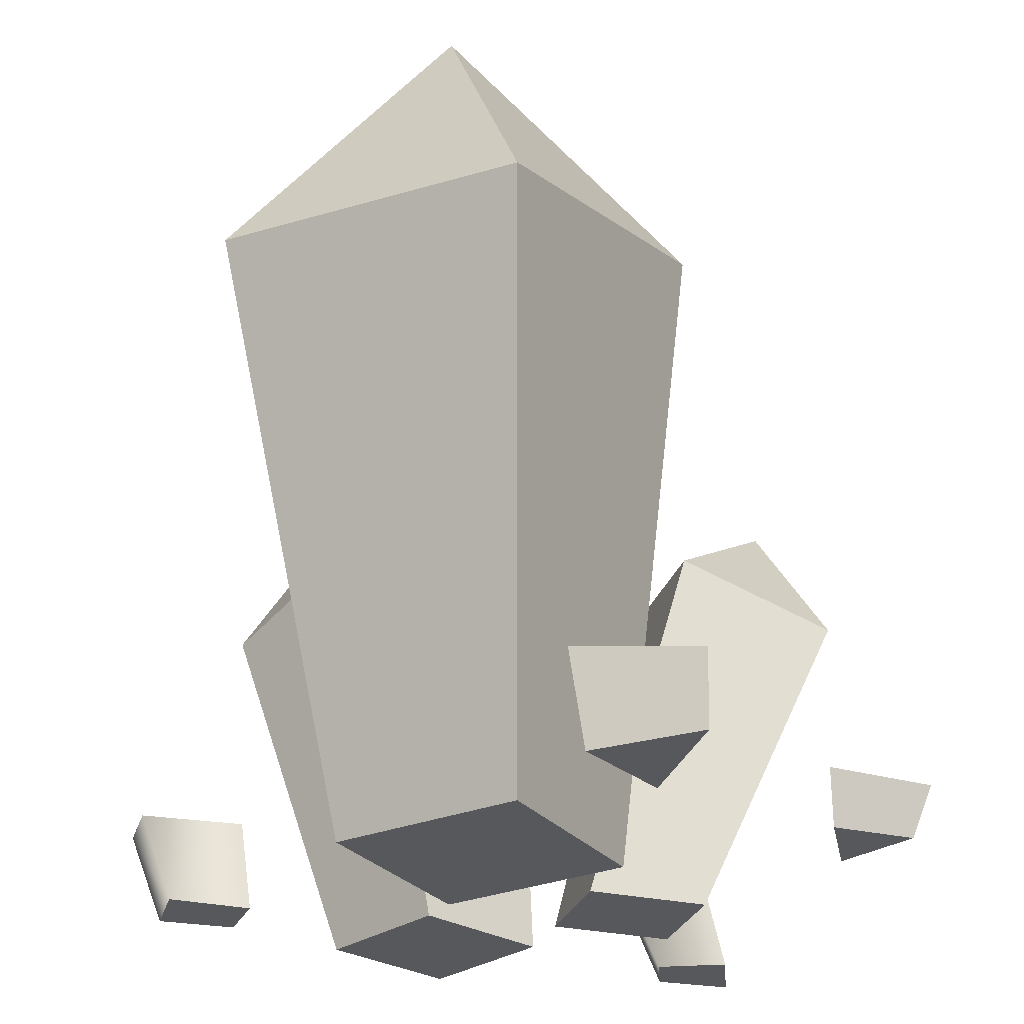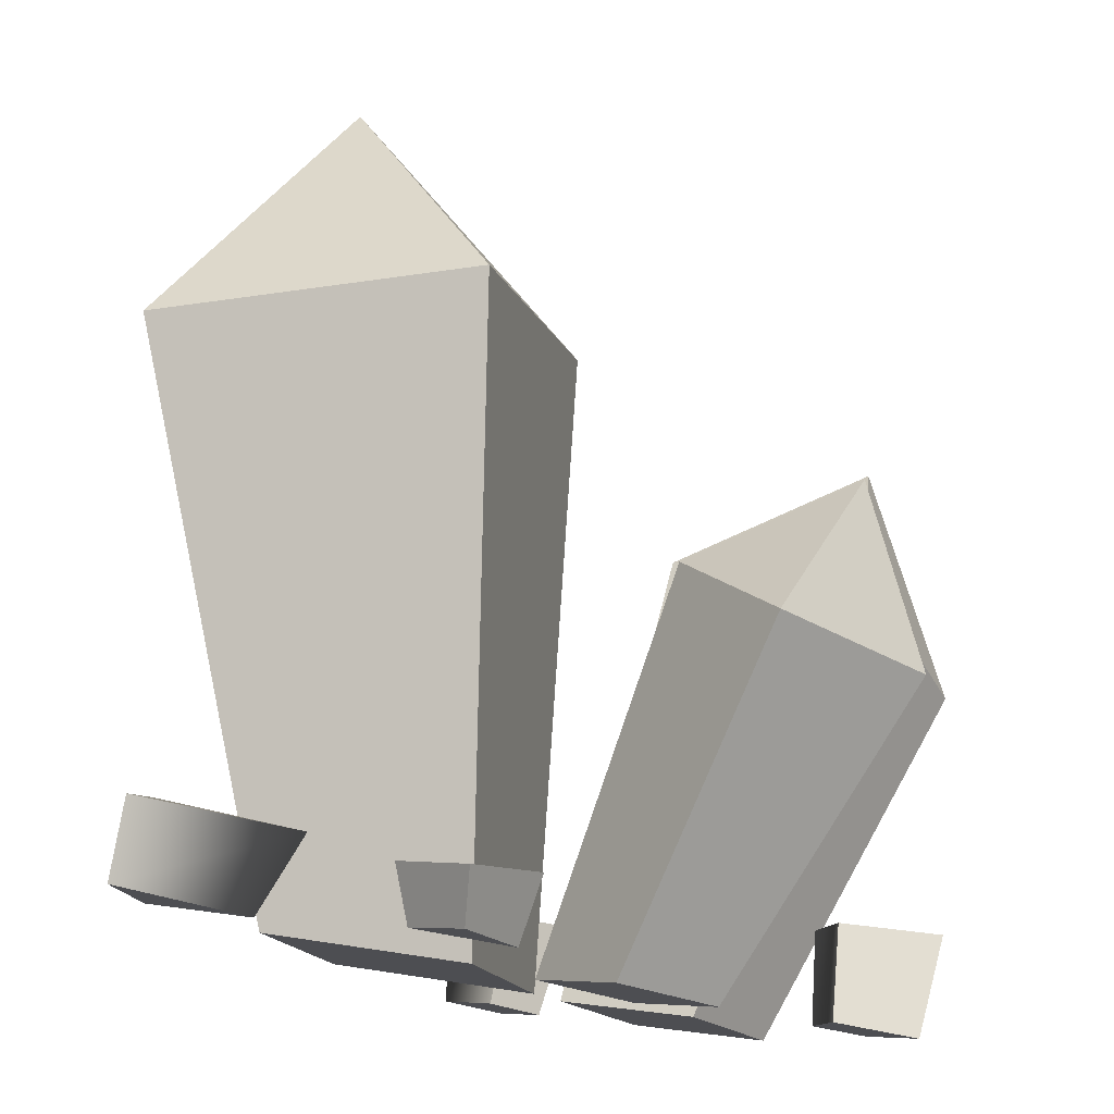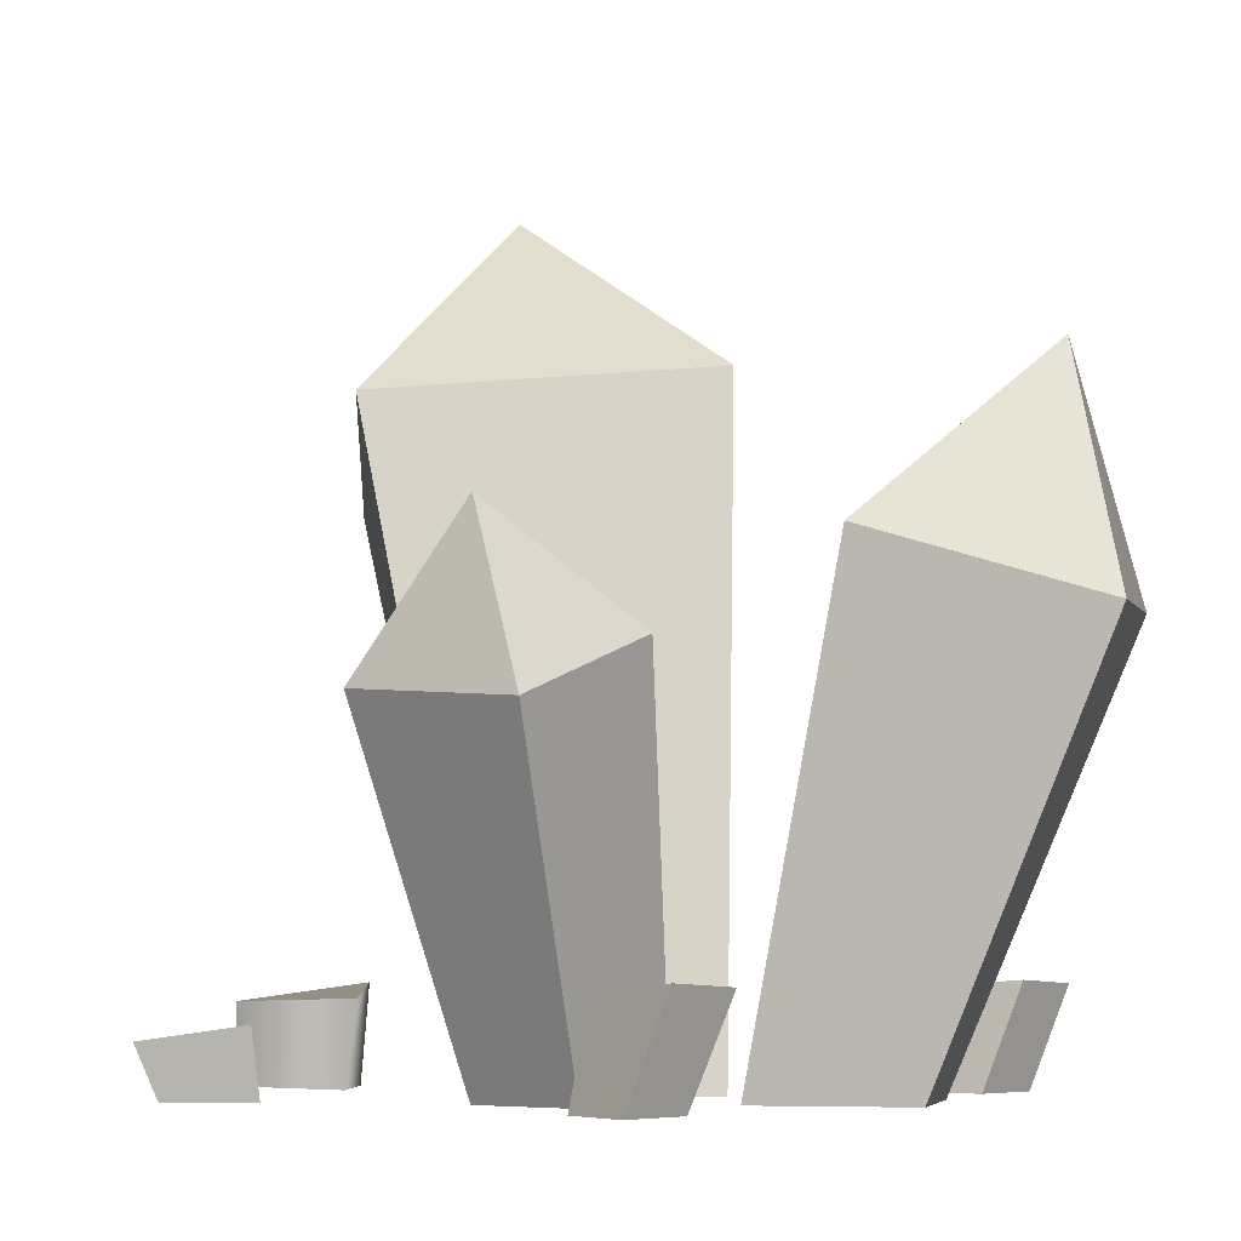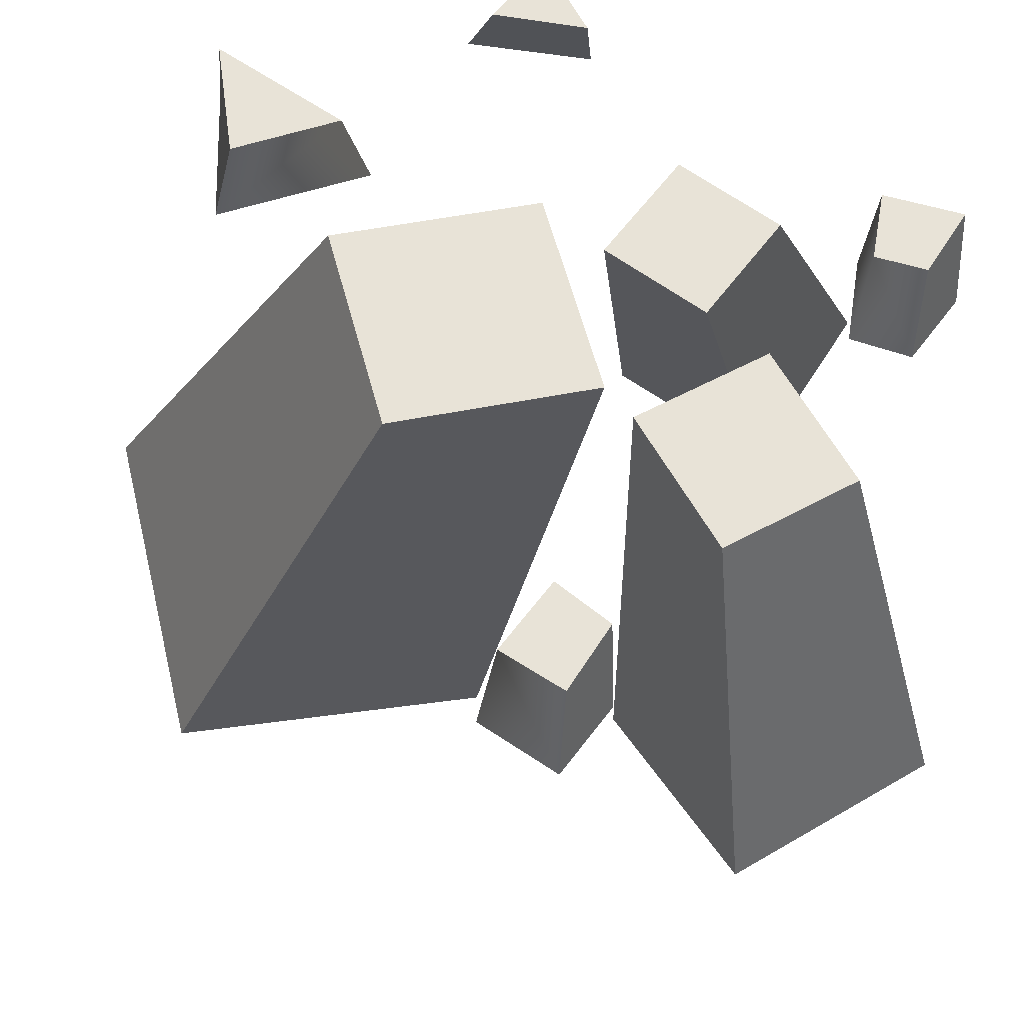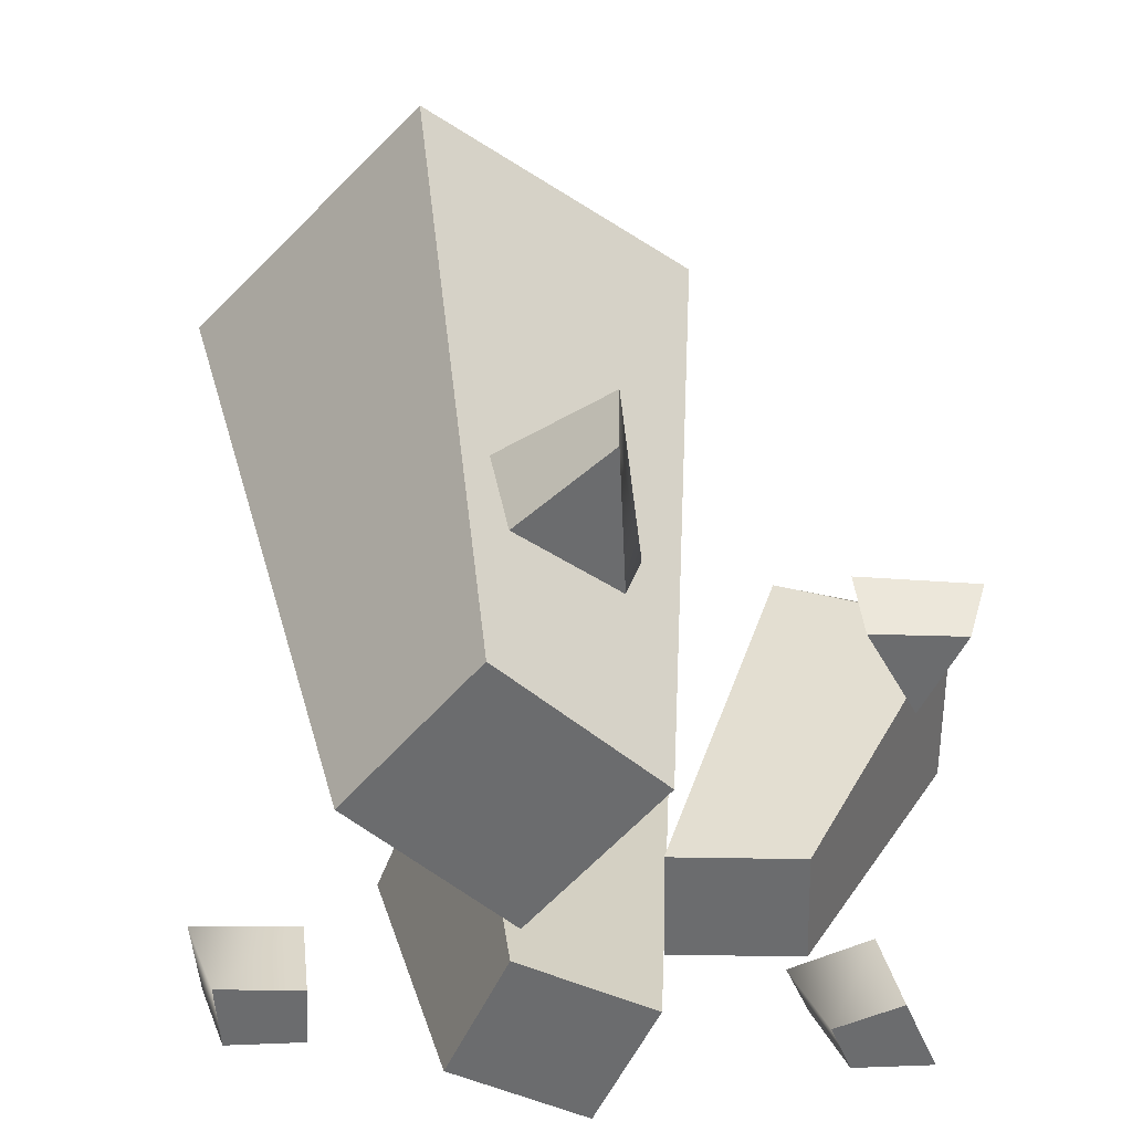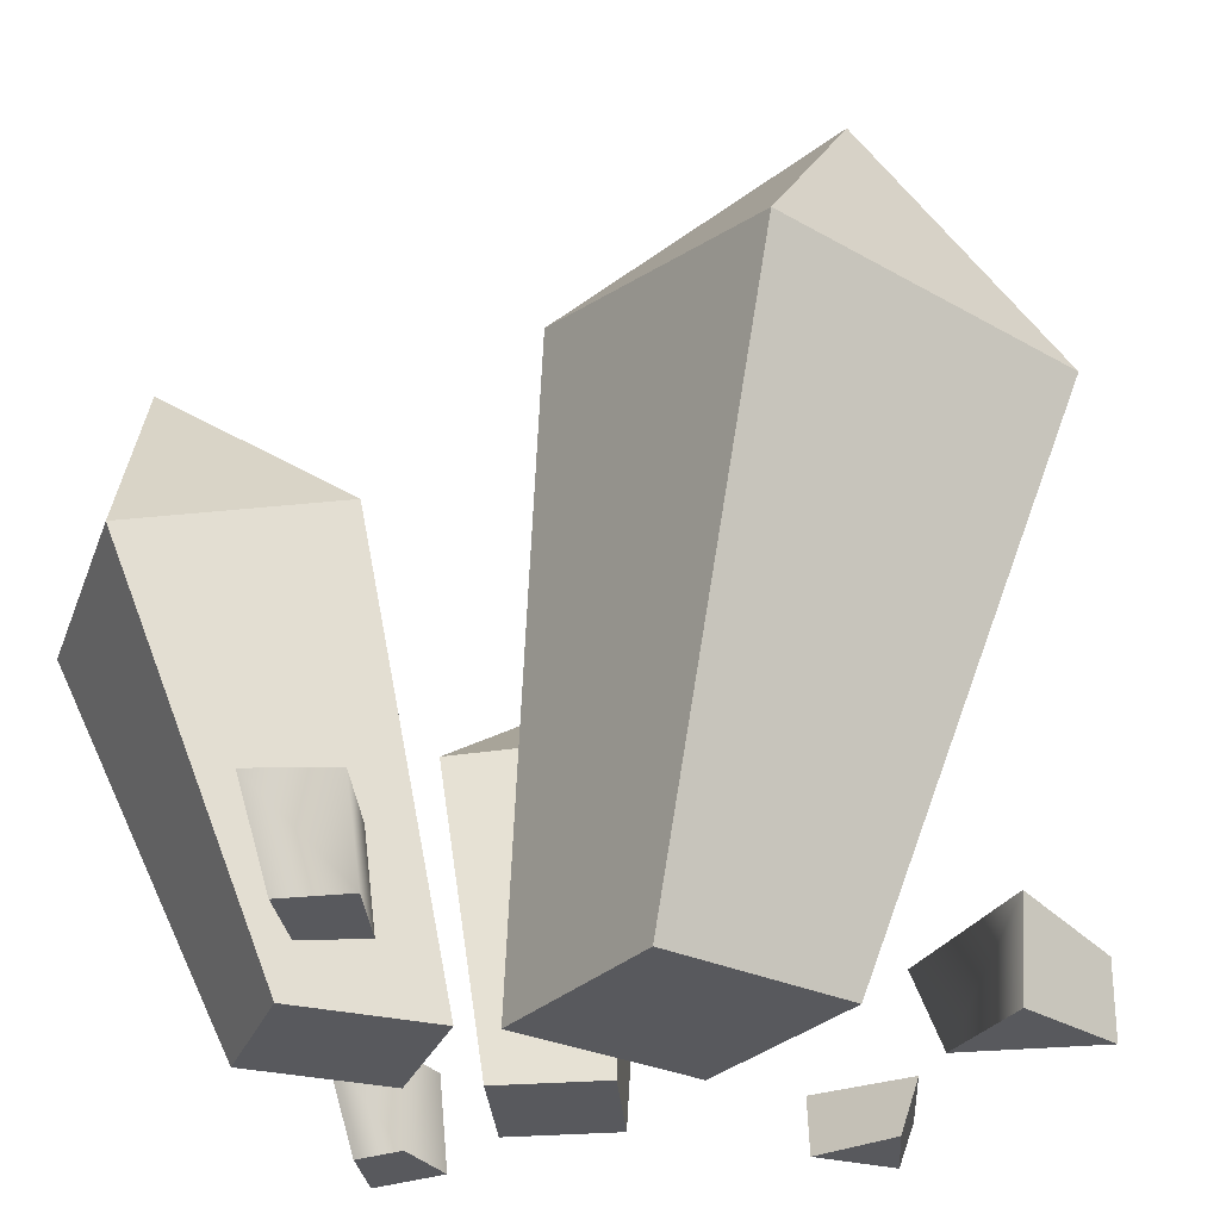
<metadata>
{"format":"obj","ext":"obj","renderer":"f3d","projection":"perspective","resolution":1024,"background":"white","views":[{"elev":-27.7,"azim":-73.2,"up":"+Y"},{"elev":76.2,"azim":9.6,"up":"+Z"},{"elev":-6.1,"azim":72.2,"up":"+Y"},{"elev":-27.1,"azim":-5.1,"up":"+Z"},{"elev":-53.6,"azim":-54.9,"up":"+Y"},{"elev":-29.9,"azim":-139.6,"up":"+Y"}]}
</metadata>
<code>
o model_2910
v -0.3756 0.09013 0.2425
v -0.2035 0.09453 0.1497
v -0.3736 0.1099 0.09707
v -0.3736 0.1099 0.09707
v -0.2035 0.09453 0.1497
v -0.2397 0 0.1544
v -0.3577 0 0.1097
v -0.3577 0 0.1097
v -0.2397 0 0.1544
v -0.3758 0 0.2411
v -0.3577 0 0.1097
v -0.3758 0 0.2411
v -0.3756 0.09013 0.2425
v -0.3736 0.1099 0.09707
v -0.3758 0 0.2411
v -0.2397 0 0.1544
v -0.2035 0.09453 0.1497
v -0.3756 0.09013 0.2425
v -0.01814 0 0.385
v 0.03063 0 0.297
v 0.04296 0.07311 0.3092
v -0.02268 0.05677 0.409
v -0.02268 0.05677 0.409
v 0.04296 0.07311 0.3092
v -0.09856 0.06019 0.312
v -0.09856 0.06019 0.312
v 0.04296 0.07311 0.3092
v 0.03063 0 0.297
v -0.07547 0 0.3085
v -0.07547 0 0.3085
v 0.03063 0 0.297
v -0.01814 0 0.385
v -0.07547 0 0.3085
v -0.01814 0 0.385
v -0.02268 0.05677 0.409
v -0.09856 0.06019 0.312
v 0.3513 0 0.09302
v 0.4421 0 0.0731
v 0.4563 0.1138 0.0326
v 0.3441 0.1033 0.07082
v 0.3441 0.1033 0.07082
v 0.4563 0.1138 0.0326
v 0.3998 0.1098 -0.0451
v 0.3286 0.1037 -0.029
v 0.3441 0.1033 0.07082
v 0.3286 0.1037 -0.029
v 0.3371 0 0.0127
v 0.3513 0 0.09302
v 0.3513 0 0.09302
v 0.3371 0 0.0127
v 0.3956 0 -0.0008751
v 0.4421 0 0.0731
v 0.4421 0 0.0731
v 0.3956 0 -0.0008751
v 0.3998 0.1098 -0.0451
v 0.4563 0.1138 0.0326
v 0.3371 0 0.0127
v 0.3286 0.1037 -0.029
v 0.3998 0.1098 -0.0451
v 0.3956 0 -0.0008751
v -0.01197 0 -0.3895
v 0.04587 0 -0.4339
v 0.06008 0.1138 -0.4744
v -0.009298 0.1067 -0.4058
v -0.009298 0.1067 -0.4058
v 0.06008 0.1138 -0.4744
v 0.003537 0.1098 -0.5521
v -0.08134 0.1018 -0.5013
v -0.0686 0 -0.4664
v -0.0006354 0 -0.5079
v 0.04587 0 -0.4339
v -0.01197 0 -0.3895
v 0.04587 0 -0.4339
v -0.0006354 0 -0.5079
v 0.003537 0.1098 -0.5521
v 0.06008 0.1138 -0.4744
v -0.0686 0 -0.4664
v -0.01197 0 -0.3895
v -0.009298 0.1067 -0.4058
v -0.08134 0.1018 -0.5013
v -0.0686 0 -0.4664
v -0.08134 0.1018 -0.5013
v 0.003537 0.1098 -0.5521
v -0.0006354 0 -0.5079
v 0.04452 0 0.004662
v 0.1285 0 0.1194
v 0.2282 0.3753 0.2657
v 0.1227 0.4441 0.11
v 0.1227 0.4441 0.11
v 0.2976 0.5483 0.1663
v 0.2846 0.428 -0.006794
v 0.2846 0.428 -0.006794
v 0.39 0.3592 0.1489
v 0.2369 0 0.04727
v 0.1526 0 -0.0678
v 0.1526 0 -0.0678
v 0.2369 0 0.04727
v 0.1285 0 0.1194
v 0.04452 0 0.004662
v 0.1285 0 0.1194
v 0.2369 0 0.04727
v 0.39 0.3592 0.1489
v 0.2282 0.3753 0.2657
v 0.1526 0 -0.0678
v 0.04452 0 0.004662
v 0.1227 0.4441 0.11
v 0.2846 0.428 -0.006794
v 0.1227 0.4441 0.11
v 0.2282 0.3753 0.2657
v 0.2976 0.5483 0.1663
v 0.2976 0.5483 0.1663
v 0.2282 0.3753 0.2657
v 0.39 0.3592 0.1489
v 0.2846 0.428 -0.006794
v 0.2976 0.5483 0.1663
v 0.39 0.3592 0.1489
v 0.2177 0 -0.1143
v 0.3049 0 -0.2611
v 0.4685 0.4526 -0.3897
v 0.3422 0.5302 -0.1713
v 0.3422 0.5302 -0.1713
v 0.3376 0.7171 -0.3999
v 0.1163 0.5449 -0.3071
v 0.1163 0.5449 -0.3071
v 0.2427 0.4673 -0.5255
v 0.1591 0 -0.3454
v 0.07172 0 -0.1983
v 0.07172 0 -0.1983
v 0.1591 0 -0.3454
v 0.3049 0 -0.2611
v 0.2177 0 -0.1143
v 0.3049 0 -0.2611
v 0.1591 0 -0.3454
v 0.2427 0.4673 -0.5255
v 0.4685 0.4526 -0.3897
v 0.07172 0 -0.1983
v 0.2177 0 -0.1143
v 0.3422 0.5302 -0.1713
v 0.1163 0.5449 -0.3071
v 0.3422 0.5302 -0.1713
v 0.4685 0.4526 -0.3897
v 0.3376 0.7171 -0.3999
v 0.3376 0.7171 -0.3999
v 0.4685 0.4526 -0.3897
v 0.2427 0.4673 -0.5255
v 0.1163 0.5449 -0.3071
v 0.3376 0.7171 -0.3999
v 0.2427 0.4673 -0.5255
v -0.2494 0 0.005777
v -0.02122 0 0.06084
v -0.1246 0.7116 0.1756
v -0.4924 0.6309 0.07963
v -0.4924 0.6309 0.07963
v -0.3209 0.9434 -0.05381
v -0.4009 0.6615 -0.2967
v -0.4009 0.6615 -0.2967
v -0.03315 0.7422 -0.2008
v 0.04232 0 -0.1643
v -0.1869 0 -0.2189
v -0.1869 0 -0.2189
v 0.04232 0 -0.1643
v -0.02122 0 0.06084
v -0.2494 0 0.005777
v -0.02122 0 0.06084
v 0.04232 0 -0.1643
v -0.03315 0.7422 -0.2008
v -0.1246 0.7116 0.1756
v -0.1869 0 -0.2189
v -0.2494 0 0.005777
v -0.4924 0.6309 0.07963
v -0.4009 0.6615 -0.2967
v -0.4924 0.6309 0.07963
v -0.1246 0.7116 0.1756
v -0.3209 0.9434 -0.05381
v -0.3209 0.9434 -0.05381
v -0.1246 0.7116 0.1756
v -0.03315 0.7422 -0.2008
v -0.4009 0.6615 -0.2967
v -0.3209 0.9434 -0.05381
v -0.03315 0.7422 -0.2008
g surface_000
f 8 9 10
f 1 2 3
f 15 17 18
f 15 16 17
f 11 13 14
f 11 12 13
f 4 6 7
f 4 5 6
f 30 31 32
f 23 24 25
f 33 35 36
f 33 34 35
f 26 28 29
f 26 27 28
f 19 21 22
f 19 20 21
f 57 59 60
f 57 58 59
f 53 55 56
f 53 54 55
f 49 51 52
f 49 50 51
f 45 47 48
f 45 46 47
f 41 43 44
f 41 42 43
f 37 39 40
f 37 38 39
f 81 83 84
f 81 82 83
f 77 79 80
f 77 78 79
f 73 75 76
f 73 74 75
f 69 71 72
f 69 70 71
f 65 67 68
f 65 66 67
f 61 63 64
f 61 62 63
f 114 115 116
f 111 112 113
f 108 109 110
f 89 90 91
f 104 106 107
f 104 105 106
f 100 102 103
f 100 101 102
f 96 98 99
f 96 97 98
f 92 94 95
f 92 93 94
f 85 87 88
f 85 86 87
f 146 147 148
f 143 144 145
f 140 141 142
f 121 122 123
f 136 138 139
f 136 137 138
f 132 134 135
f 132 133 134
f 128 130 131
f 128 129 130
f 124 126 127
f 124 125 126
f 117 119 120
f 117 118 119
f 178 179 180
f 175 176 177
f 172 173 174
f 153 154 155
f 168 170 171
f 168 169 170
f 164 166 167
f 164 165 166
f 160 162 163
f 160 161 162
f 156 158 159
f 156 157 158
f 149 151 152
f 149 150 151

</code>
